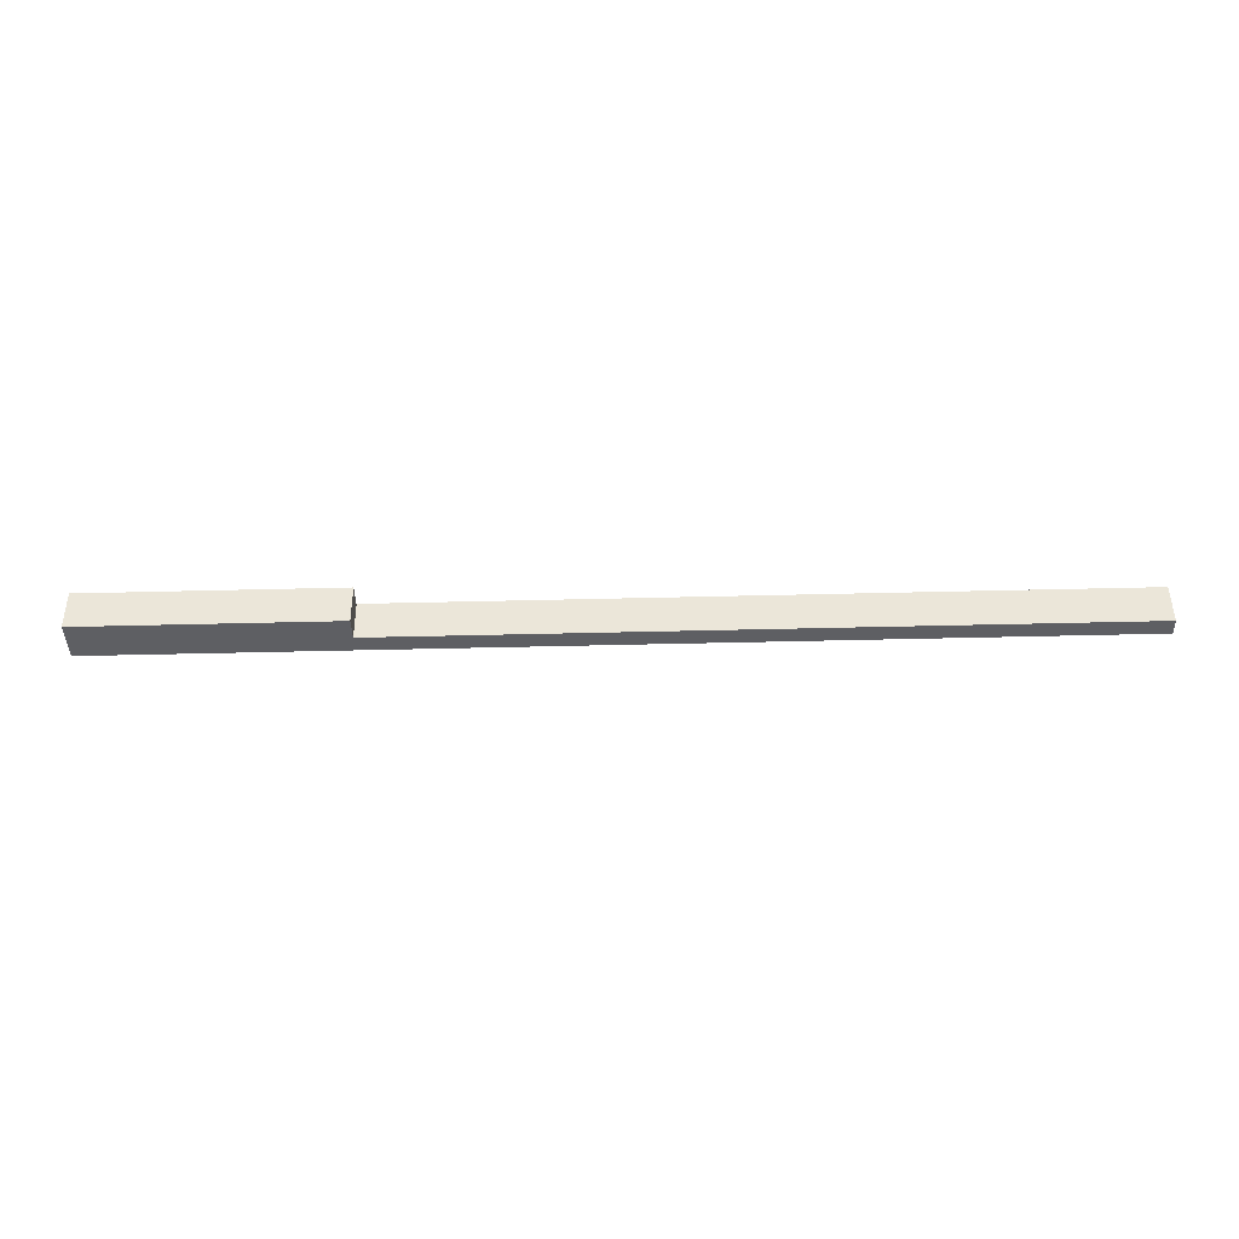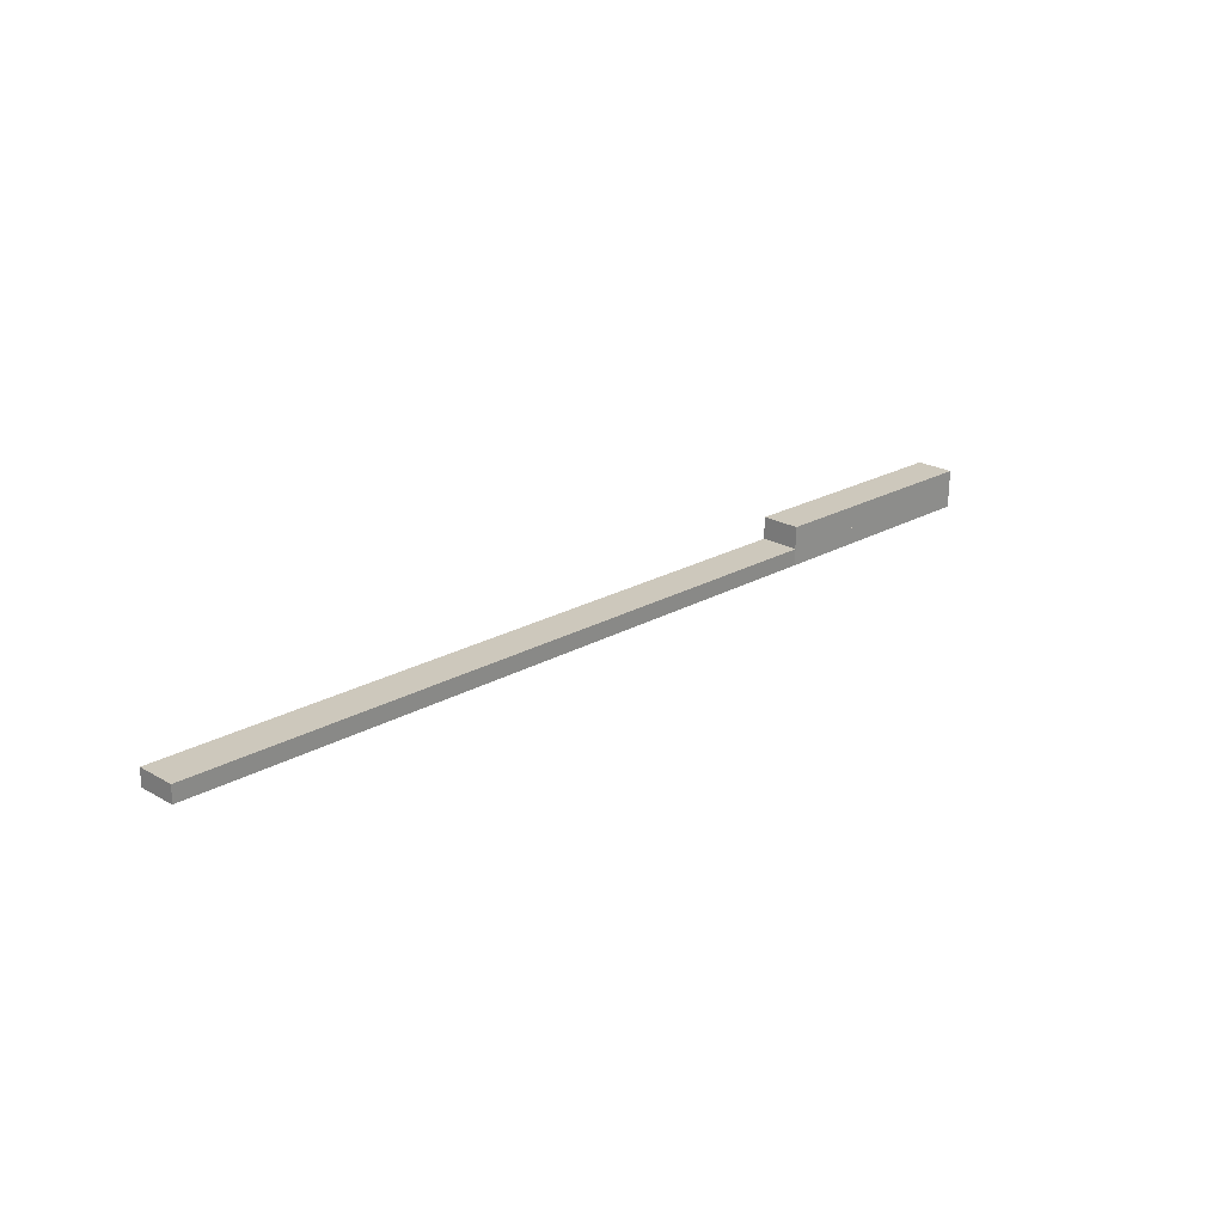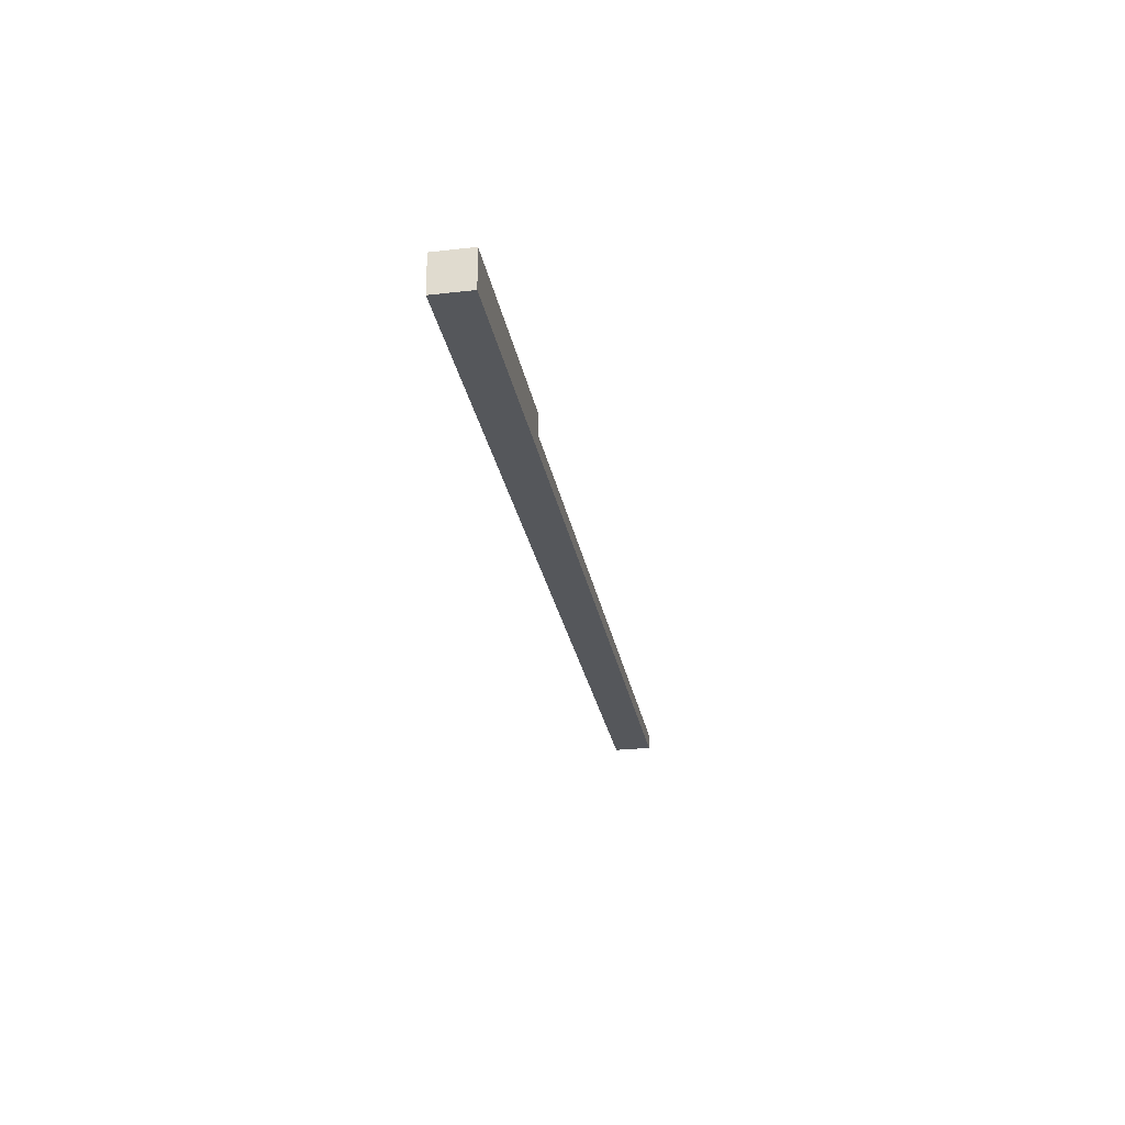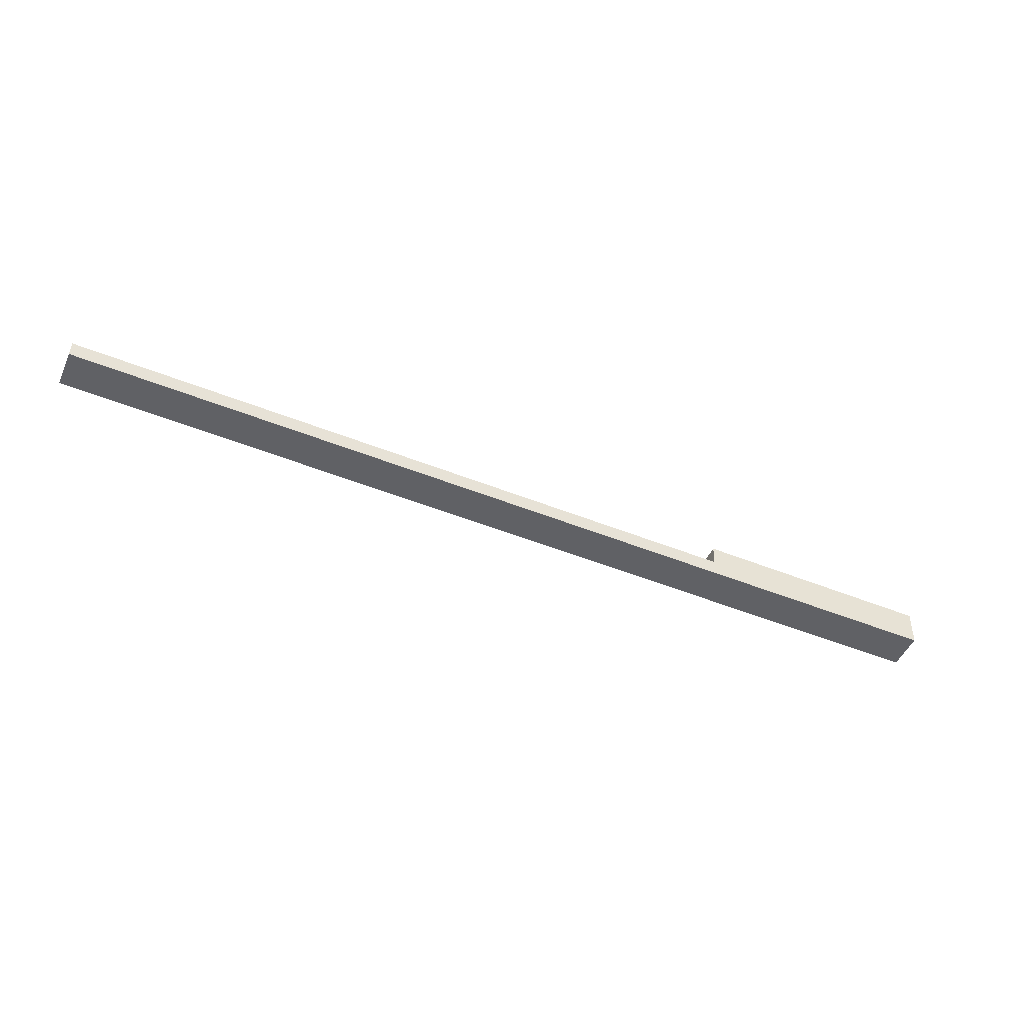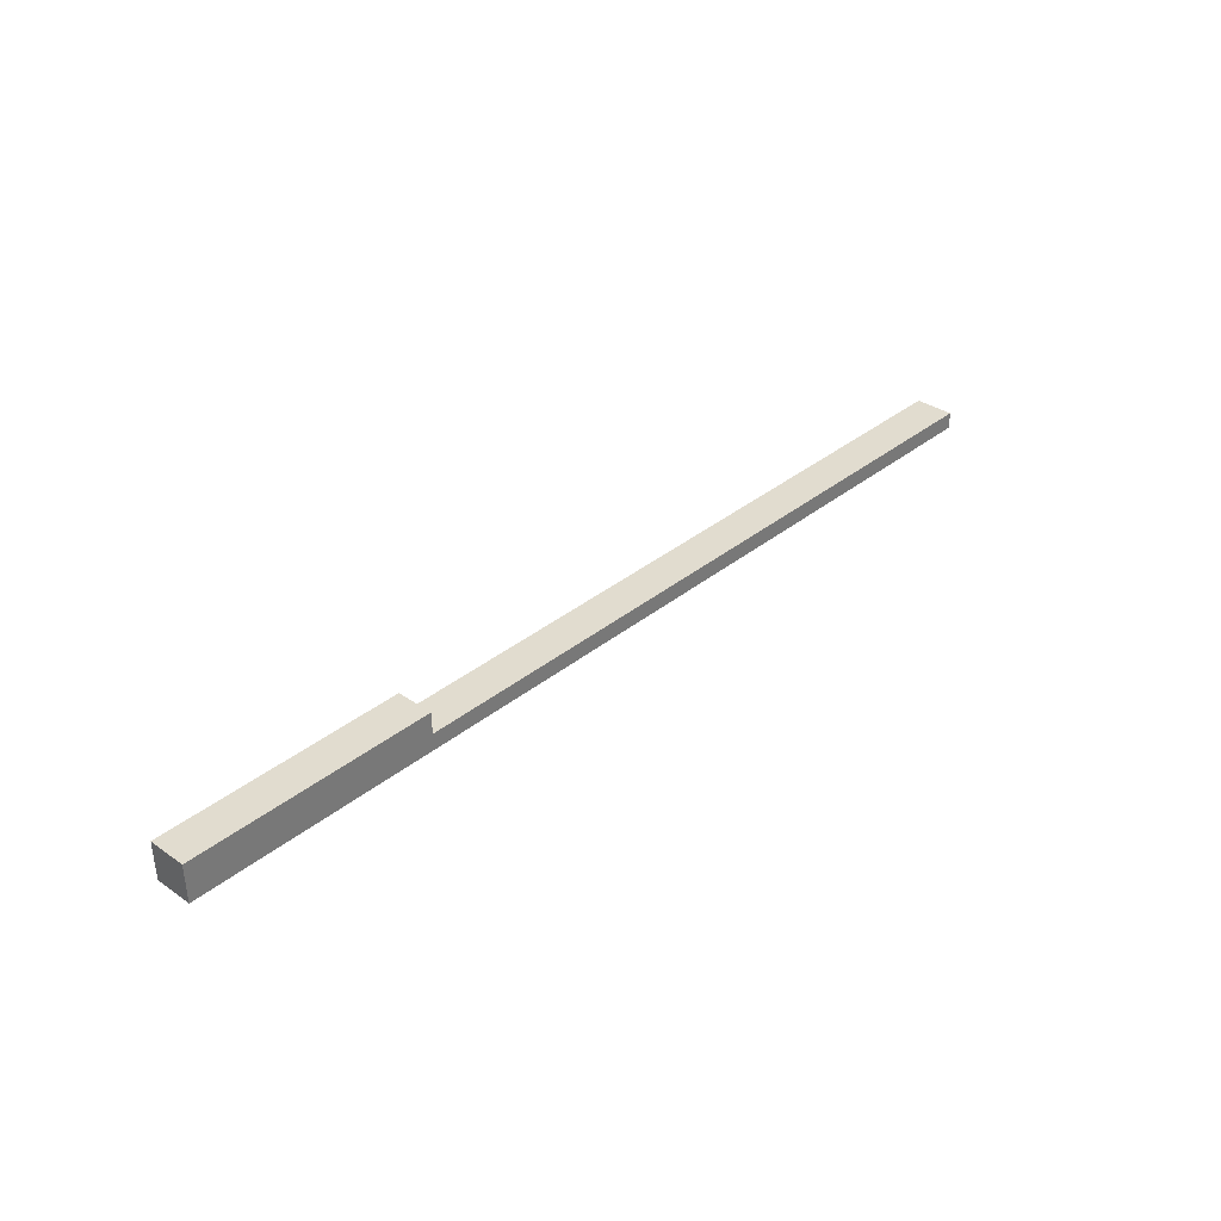
<metadata>
{"format":"obj","ext":"obj","renderer":"f3d","projection":"perspective","resolution":1024,"background":"white","views":[{"elev":48.6,"azim":-0.4,"up":"+Z"},{"elev":23.0,"azim":134.0,"up":"+Z"},{"elev":-27.7,"azim":-80.1,"up":"+Z"},{"elev":-48.1,"azim":156.7,"up":"+Z"},{"elev":33.8,"azim":-46.5,"up":"+Z"}]}
</metadata>
<code>
v  173 7.013 -2.918
v  44.89 7.093 -2.889
v  172.9 7.093 0.1021
v  44.96 7.013 -5.91
v  0.08993 7.013 -3.936
v  44.89 7.013 -2.889
v  0.1588 7.013 -6.957
v  44.89 7.01 -2.889
v  0.0001494 7.01 -0.0002217
v  44.8 7.01 1.077
v  0.08993 7.01 -3.936
v  172.9 -6.268e-18 0.1024
v  44.89 1.769e-16 -2.889
v  173 1.787e-16 -2.918
v  44.96 3.619e-16 -5.91
v  0.1587 4.26e-16 -6.957
v  0.08978 2.41e-16 -3.936
v  44.8 -6.593e-17 1.077
v  0 0 0
g defaultobject
f 1 2 3
f 2 1 4
f 4 5 6
f 5 4 7
f 8 9 10
f 9 8 11
f 12 2 13
f 2 12 3
f 2 4 6
f 4 14 15
f 14 4 1
f 14 3 12
f 3 14 1
f 5 16 17
f 16 5 7
f 7 15 16
f 15 7 4
f 18 9 19
f 9 18 10
f 9 17 19
f 17 9 11
f 13 10 18
f 10 13 8
f 13 14 12
f 14 13 15
f 17 15 13
f 15 17 16
f 19 13 18
f 13 19 17

</code>
